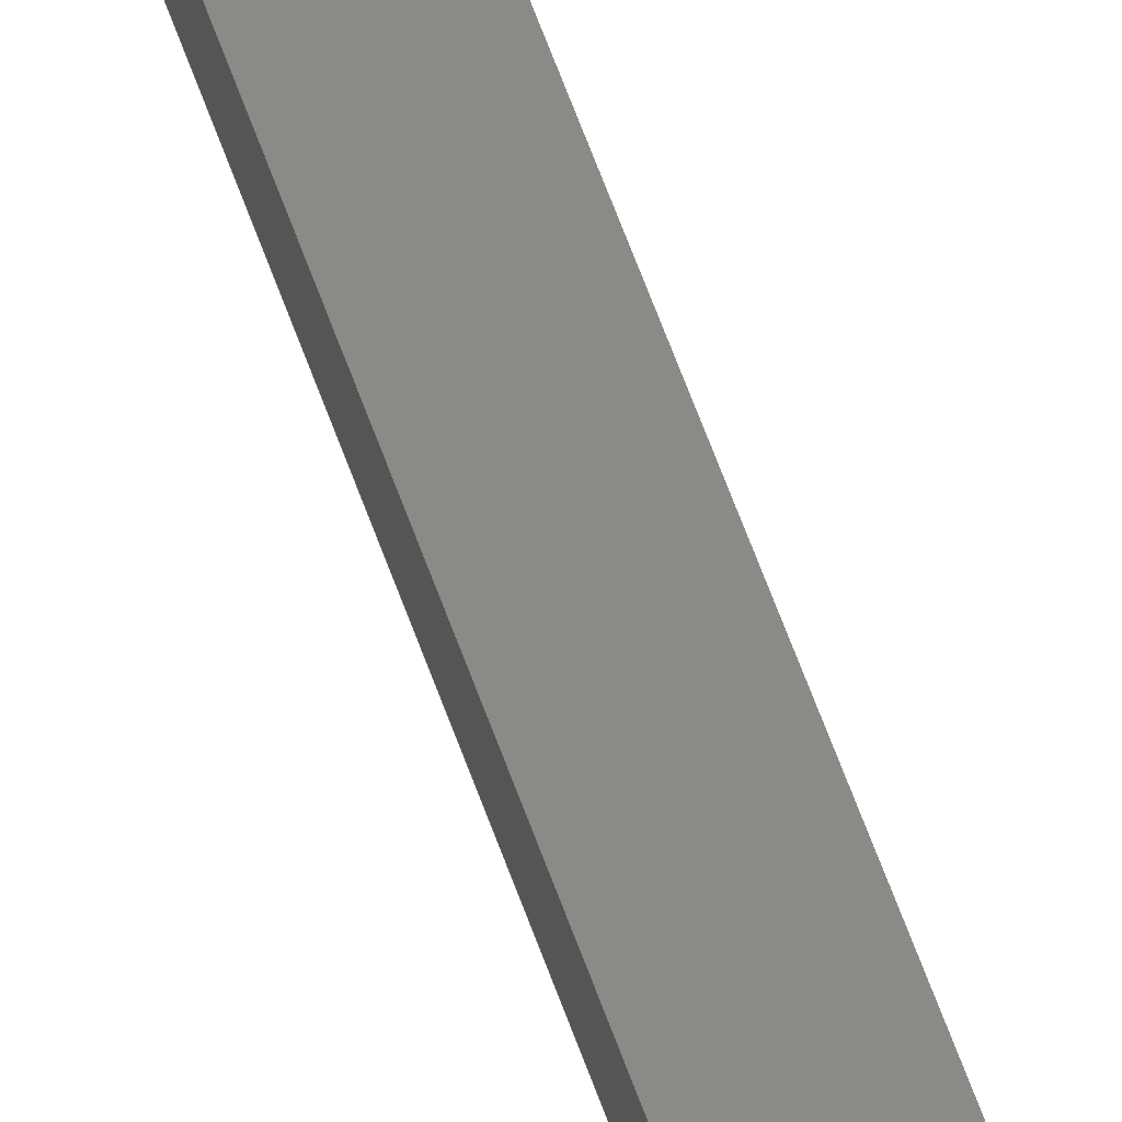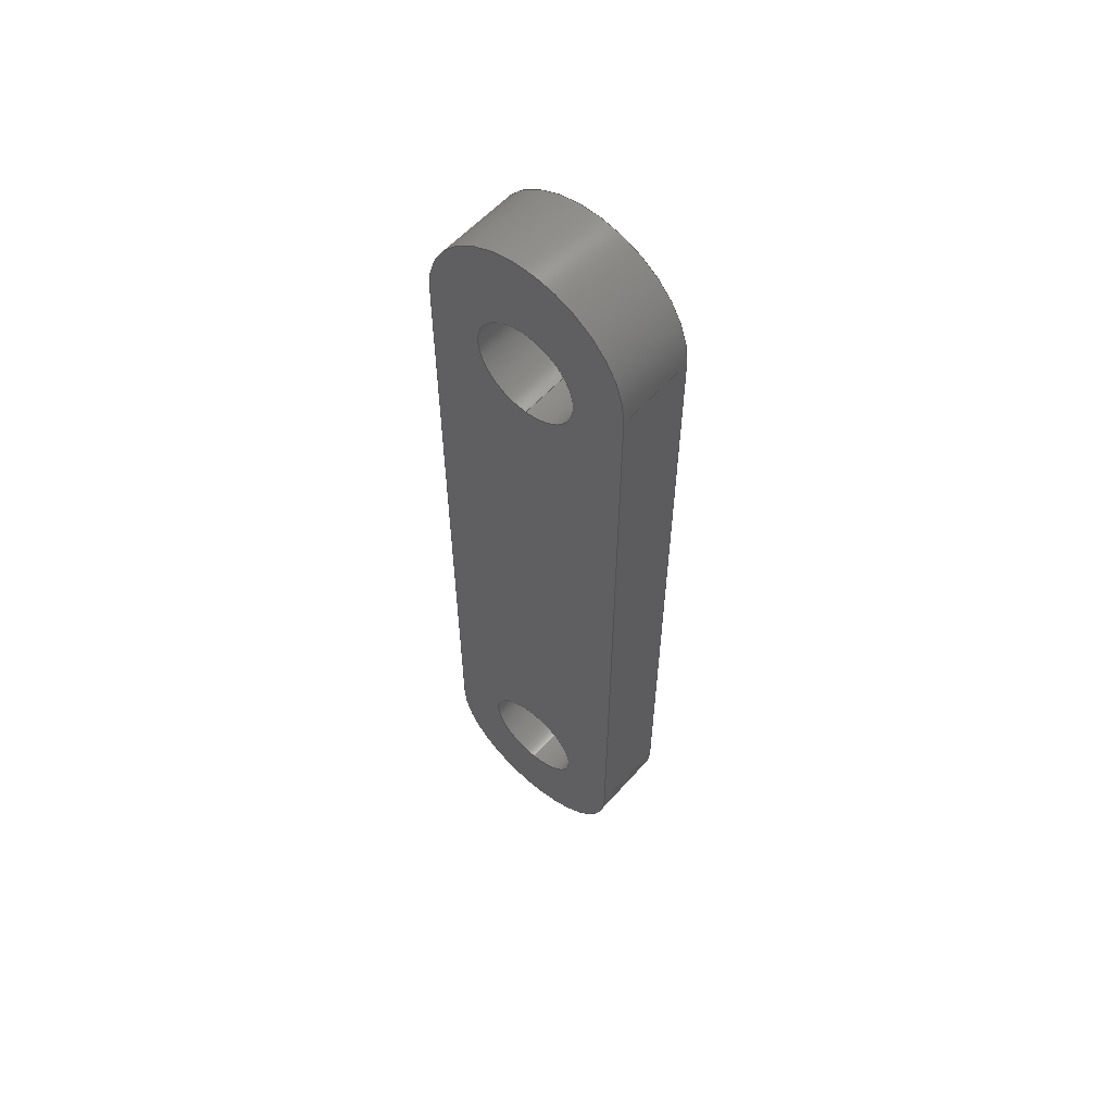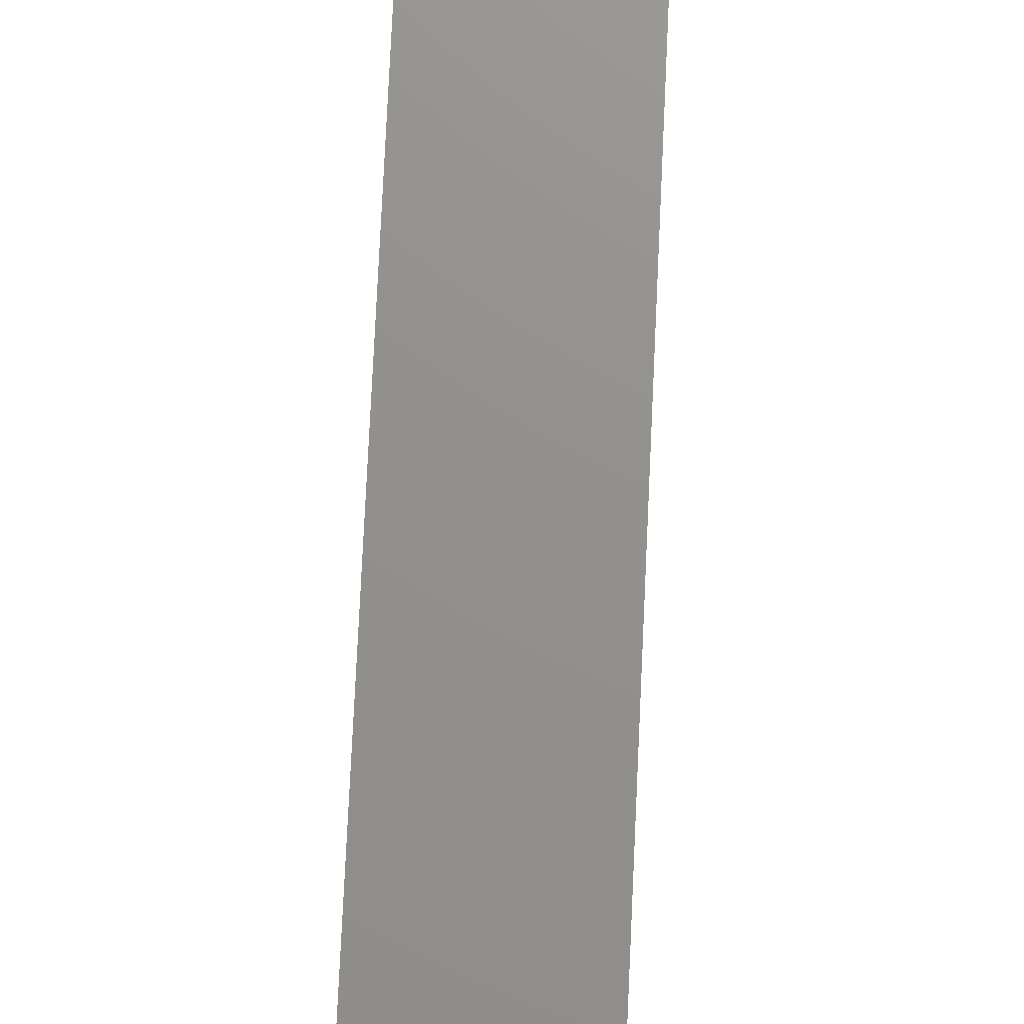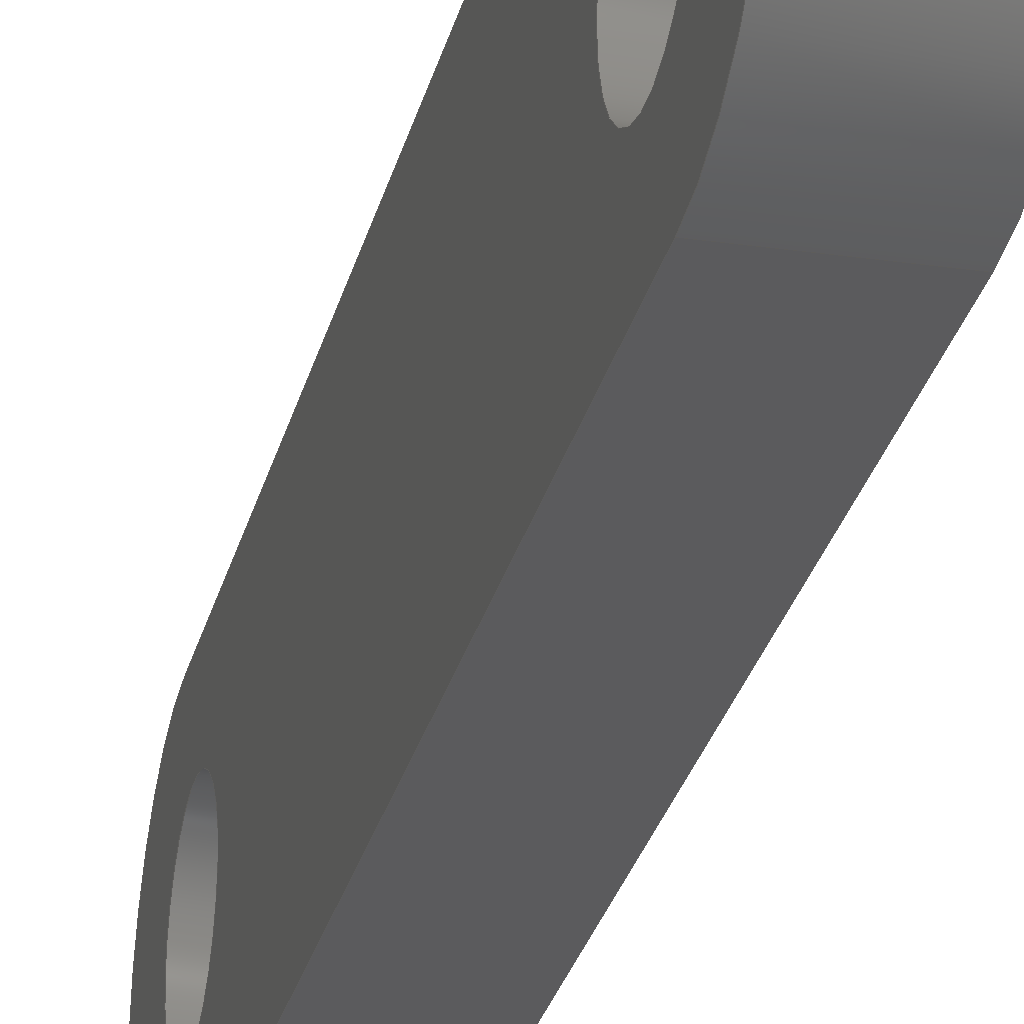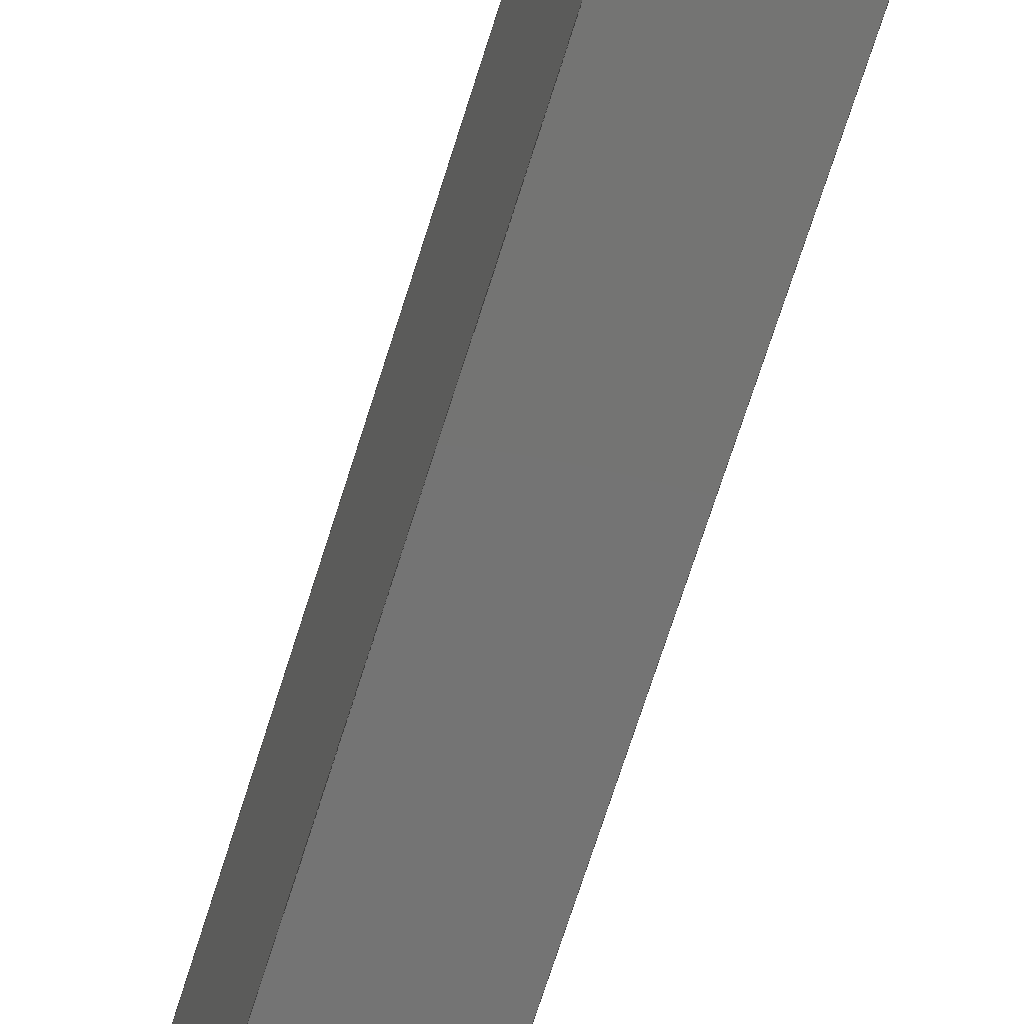
<metadata>
{"format":"step","ext":"step","renderer":"f3d","projection":"perspective","resolution":1024,"background":"white","views":[{"elev":79.3,"azim":158.5,"up":"+Z"},{"elev":57.8,"azim":131.2,"up":"+Y"},{"elev":72.0,"azim":2.6,"up":"+Z"},{"elev":-26.7,"azim":-12.6,"up":"+Z"},{"elev":-66.2,"azim":163.0,"up":"+Z"}]}
</metadata>
<code>
ISO-10303-21;
DATA;
#1=MECHANICAL_DESIGN_GEOMETRIC_PRESENTATION_REPRESENTATION('',(#4),#256);
#2=SHAPE_REPRESENTATION_RELATIONSHIP('SRR','None',#263,#3);
#3=ADVANCED_BREP_SHAPE_REPRESENTATION('',(#5),#255);
#4=STYLED_ITEM('',(#272),#5);
#5=MANIFOLD_SOLID_BREP('Body1',#140);
#6=CYLINDRICAL_SURFACE('',#159,4);
#7=CYLINDRICAL_SURFACE('',#161,4);
#8=CYLINDRICAL_SURFACE('',#164,8);
#9=CYLINDRICAL_SURFACE('',#167,8);
#10=FACE_BOUND('',#23,.T.);
#11=FACE_BOUND('',#24,.T.);
#12=FACE_BOUND('',#32,.T.);
#13=FACE_BOUND('',#33,.T.);
#14=FACE_OUTER_BOUND('',#22,.T.);
#15=FACE_OUTER_BOUND('',#25,.T.);
#16=FACE_OUTER_BOUND('',#26,.T.);
#17=FACE_OUTER_BOUND('',#27,.T.);
#18=FACE_OUTER_BOUND('',#28,.T.);
#19=FACE_OUTER_BOUND('',#29,.T.);
#20=FACE_OUTER_BOUND('',#30,.T.);
#21=FACE_OUTER_BOUND('',#31,.T.);
#22=EDGE_LOOP('',(#92,#93,#94,#95));
#23=EDGE_LOOP('',(#96));
#24=EDGE_LOOP('',(#97));
#25=EDGE_LOOP('',(#98,#99,#100,#101));
#26=EDGE_LOOP('',(#102,#103,#104,#105));
#27=EDGE_LOOP('',(#106,#107,#108,#109));
#28=EDGE_LOOP('',(#110,#111,#112,#113));
#29=EDGE_LOOP('',(#114,#115,#116,#117));
#30=EDGE_LOOP('',(#118,#119,#120,#121));
#31=EDGE_LOOP('',(#122,#123,#124,#125));
#32=EDGE_LOOP('',(#126));
#33=EDGE_LOOP('',(#127));
#34=LINE('',#220,#44);
#35=LINE('',#223,#45);
#36=LINE('',#231,#46);
#37=LINE('',#235,#47);
#38=LINE('',#238,#48);
#39=LINE('',#240,#49);
#40=LINE('',#241,#50);
#41=LINE('',#245,#51);
#42=LINE('',#248,#52);
#43=LINE('',#249,#53);
#44=VECTOR('',#176,10);
#45=VECTOR('',#179,10);
#46=VECTOR('',#188,4);
#47=VECTOR('',#193,4);
#48=VECTOR('',#196,10);
#49=VECTOR('',#197,10);
#50=VECTOR('',#198,10);
#51=VECTOR('',#203,10);
#52=VECTOR('',#206,10);
#53=VECTOR('',#207,10);
#54=CIRCLE('',#155,8);
#55=CIRCLE('',#156,8);
#56=CIRCLE('',#157,4);
#57=CIRCLE('',#158,4);
#58=CIRCLE('',#160,4);
#59=CIRCLE('',#162,4);
#60=CIRCLE('',#165,8);
#61=CIRCLE('',#168,8);
#62=VERTEX_POINT('',#216);
#63=VERTEX_POINT('',#217);
#64=VERTEX_POINT('',#219);
#65=VERTEX_POINT('',#221);
#66=VERTEX_POINT('',#224);
#67=VERTEX_POINT('',#226);
#68=VERTEX_POINT('',#229);
#69=VERTEX_POINT('',#233);
#70=VERTEX_POINT('',#237);
#71=VERTEX_POINT('',#239);
#72=VERTEX_POINT('',#243);
#73=VERTEX_POINT('',#247);
#74=EDGE_CURVE('',#62,#63,#54,.T.);
#75=EDGE_CURVE('',#63,#64,#34,.T.);
#76=EDGE_CURVE('',#64,#65,#55,.T.);
#77=EDGE_CURVE('',#65,#62,#35,.T.);
#78=EDGE_CURVE('',#66,#66,#56,.T.);
#79=EDGE_CURVE('',#67,#67,#57,.T.);
#80=EDGE_CURVE('',#68,#68,#58,.T.);
#81=EDGE_CURVE('',#68,#67,#36,.T.);
#82=EDGE_CURVE('',#69,#69,#59,.T.);
#83=EDGE_CURVE('',#69,#66,#37,.T.);
#84=EDGE_CURVE('',#70,#63,#38,.T.);
#85=EDGE_CURVE('',#71,#70,#39,.T.);
#86=EDGE_CURVE('',#64,#71,#40,.T.);
#87=EDGE_CURVE('',#72,#71,#60,.T.);
#88=EDGE_CURVE('',#65,#72,#41,.T.);
#89=EDGE_CURVE('',#73,#72,#42,.T.);
#90=EDGE_CURVE('',#62,#73,#43,.T.);
#91=EDGE_CURVE('',#70,#73,#61,.T.);
#92=ORIENTED_EDGE('',*,*,#74,.T.);
#93=ORIENTED_EDGE('',*,*,#75,.T.);
#94=ORIENTED_EDGE('',*,*,#76,.T.);
#95=ORIENTED_EDGE('',*,*,#77,.T.);
#96=ORIENTED_EDGE('',*,*,#78,.T.);
#97=ORIENTED_EDGE('',*,*,#79,.T.);
#98=ORIENTED_EDGE('',*,*,#80,.F.);
#99=ORIENTED_EDGE('',*,*,#81,.T.);
#100=ORIENTED_EDGE('',*,*,#79,.F.);
#101=ORIENTED_EDGE('',*,*,#81,.F.);
#102=ORIENTED_EDGE('',*,*,#82,.F.);
#103=ORIENTED_EDGE('',*,*,#83,.T.);
#104=ORIENTED_EDGE('',*,*,#78,.F.);
#105=ORIENTED_EDGE('',*,*,#83,.F.);
#106=ORIENTED_EDGE('',*,*,#84,.F.);
#107=ORIENTED_EDGE('',*,*,#85,.F.);
#108=ORIENTED_EDGE('',*,*,#86,.F.);
#109=ORIENTED_EDGE('',*,*,#75,.F.);
#110=ORIENTED_EDGE('',*,*,#86,.T.);
#111=ORIENTED_EDGE('',*,*,#87,.F.);
#112=ORIENTED_EDGE('',*,*,#88,.F.);
#113=ORIENTED_EDGE('',*,*,#76,.F.);
#114=ORIENTED_EDGE('',*,*,#88,.T.);
#115=ORIENTED_EDGE('',*,*,#89,.F.);
#116=ORIENTED_EDGE('',*,*,#90,.F.);
#117=ORIENTED_EDGE('',*,*,#77,.F.);
#118=ORIENTED_EDGE('',*,*,#90,.T.);
#119=ORIENTED_EDGE('',*,*,#91,.F.);
#120=ORIENTED_EDGE('',*,*,#84,.T.);
#121=ORIENTED_EDGE('',*,*,#74,.F.);
#122=ORIENTED_EDGE('',*,*,#91,.T.);
#123=ORIENTED_EDGE('',*,*,#89,.T.);
#124=ORIENTED_EDGE('',*,*,#87,.T.);
#125=ORIENTED_EDGE('',*,*,#85,.T.);
#126=ORIENTED_EDGE('',*,*,#82,.T.);
#127=ORIENTED_EDGE('',*,*,#80,.T.);
#128=PLANE('',#154);
#129=PLANE('',#163);
#130=PLANE('',#166);
#131=PLANE('',#169);
#132=ADVANCED_FACE('',(#14,#10,#11),#128,.F.);
#133=ADVANCED_FACE('',(#15),#6,.F.);
#134=ADVANCED_FACE('',(#16),#7,.F.);
#135=ADVANCED_FACE('',(#17),#129,.T.);
#136=ADVANCED_FACE('',(#18),#8,.T.);
#137=ADVANCED_FACE('',(#19),#130,.T.);
#138=ADVANCED_FACE('',(#20),#9,.T.);
#139=ADVANCED_FACE('',(#21,#12,#13),#131,.T.);
#140=CLOSED_SHELL('',(#132,#133,#134,#135,#136,#137,#138,#139));
#141=DERIVED_UNIT_ELEMENT(#143,1);
#142=DERIVED_UNIT_ELEMENT(#258,3);
#143=(
MASS_UNIT()
NAMED_UNIT(*)
SI_UNIT(.KILO.,.GRAM.)
);
#144=DERIVED_UNIT((#141,#142));
#145=MEASURE_REPRESENTATION_ITEM('density measure',
POSITIVE_RATIO_MEASURE(7850),#144);
#146=PROPERTY_DEFINITION_REPRESENTATION(#151,#148);
#147=PROPERTY_DEFINITION_REPRESENTATION(#152,#149);
#148=REPRESENTATION('material name',(#150),#255);
#149=REPRESENTATION('density',(#145),#255);
#150=DESCRIPTIVE_REPRESENTATION_ITEM('Steel','Steel');
#151=PROPERTY_DEFINITION('material property','material name',#265);
#152=PROPERTY_DEFINITION('material property','density of part',#265);
#153=AXIS2_PLACEMENT_3D('placement',#214,#170,#171);
#154=AXIS2_PLACEMENT_3D('',#215,#172,#173);
#155=AXIS2_PLACEMENT_3D('',#218,#174,#175);
#156=AXIS2_PLACEMENT_3D('',#222,#177,#178);
#157=AXIS2_PLACEMENT_3D('',#225,#180,#181);
#158=AXIS2_PLACEMENT_3D('',#227,#182,#183);
#159=AXIS2_PLACEMENT_3D('',#228,#184,#185);
#160=AXIS2_PLACEMENT_3D('',#230,#186,#187);
#161=AXIS2_PLACEMENT_3D('',#232,#189,#190);
#162=AXIS2_PLACEMENT_3D('',#234,#191,#192);
#163=AXIS2_PLACEMENT_3D('',#236,#194,#195);
#164=AXIS2_PLACEMENT_3D('',#242,#199,#200);
#165=AXIS2_PLACEMENT_3D('',#244,#201,#202);
#166=AXIS2_PLACEMENT_3D('',#246,#204,#205);
#167=AXIS2_PLACEMENT_3D('',#250,#208,#209);
#168=AXIS2_PLACEMENT_3D('',#251,#210,#211);
#169=AXIS2_PLACEMENT_3D('',#252,#212,#213);
#170=DIRECTION('axis',(0,0,1));
#171=DIRECTION('refdir',(1,0,0));
#172=DIRECTION('center_axis',(1,0,0));
#173=DIRECTION('ref_axis',(0,1,0));
#174=DIRECTION('center_axis',(-1,0,0));
#175=DIRECTION('ref_axis',(0,1.027e-06,-1));
#176=DIRECTION('',(0,-1,-3.39e-13));
#177=DIRECTION('center_axis',(-1,0,0));
#178=DIRECTION('ref_axis',(0,3.202e-07,1));
#179=DIRECTION('',(0,1,2.341e-13));
#180=DIRECTION('center_axis',(1,0,0));
#181=DIRECTION('ref_axis',(0,1,0));
#182=DIRECTION('center_axis',(1,0,0));
#183=DIRECTION('ref_axis',(0,1,0));
#184=DIRECTION('center_axis',(1,0,0));
#185=DIRECTION('ref_axis',(0,1,0));
#186=DIRECTION('center_axis',(-1,0,0));
#187=DIRECTION('ref_axis',(0,1,0));
#188=DIRECTION('',(-1,0,0));
#189=DIRECTION('center_axis',(1,0,0));
#190=DIRECTION('ref_axis',(0,1,0));
#191=DIRECTION('center_axis',(-1,0,0));
#192=DIRECTION('ref_axis',(0,1,0));
#193=DIRECTION('',(-1,0,0));
#194=DIRECTION('center_axis',(0,3.39e-13,-1));
#195=DIRECTION('ref_axis',(0,1,3.39e-13));
#196=DIRECTION('',(-1,0,0));
#197=DIRECTION('',(0,1,3.39e-13));
#198=DIRECTION('',(1,0,0));
#199=DIRECTION('center_axis',(1,0,0));
#200=DIRECTION('ref_axis',(0,3.202e-07,1));
#201=DIRECTION('center_axis',(1,0,0));
#202=DIRECTION('ref_axis',(0,3.202e-07,1));
#203=DIRECTION('',(1,0,0));
#204=DIRECTION('center_axis',(0,-2.341e-13,1));
#205=DIRECTION('ref_axis',(0,-1,-2.341e-13));
#206=DIRECTION('',(0,-1,-2.341e-13));
#207=DIRECTION('',(1,0,0));
#208=DIRECTION('center_axis',(1,0,0));
#209=DIRECTION('ref_axis',(0,1.027e-06,-1));
#210=DIRECTION('center_axis',(1,0,0));
#211=DIRECTION('ref_axis',(0,1.027e-06,-1));
#212=DIRECTION('center_axis',(1,0,0));
#213=DIRECTION('ref_axis',(0,1,0));
#214=CARTESIAN_POINT('',(0,0,0));
#215=CARTESIAN_POINT('Origin',(-3,-5.387e-06,-1.652e-12));
#216=CARTESIAN_POINT('',(-3,27,8));
#217=CARTESIAN_POINT('',(-3,27,-8));
#218=CARTESIAN_POINT('Origin',(-3,27,7.514e-12));
#219=CARTESIAN_POINT('',(-3,-27,-8));
#220=CARTESIAN_POINT('',(-3,-27,-8));
#221=CARTESIAN_POINT('',(-3,-27,8));
#222=CARTESIAN_POINT('Origin',(-3,-27,-7.767e-12));
#223=CARTESIAN_POINT('',(-3,27,8));
#224=CARTESIAN_POINT('',(-3,21,7.421e-12));
#225=CARTESIAN_POINT('Origin',(-3,25,7.422e-12));
#226=CARTESIAN_POINT('',(-3,-29,-3.731e-11));
#227=CARTESIAN_POINT('Origin',(-3,-25,-3.731e-11));
#228=CARTESIAN_POINT('Origin',(0,-25,-3.731e-11));
#229=CARTESIAN_POINT('',(3,-29,-3.731e-11));
#230=CARTESIAN_POINT('Origin',(3,-25,-3.731e-11));
#231=CARTESIAN_POINT('',(0,-29,-3.731e-11));
#232=CARTESIAN_POINT('Origin',(0,25,7.422e-12));
#233=CARTESIAN_POINT('',(3,21,7.421e-12));
#234=CARTESIAN_POINT('Origin',(3,25,7.422e-12));
#235=CARTESIAN_POINT('',(0,21,7.421e-12));
#236=CARTESIAN_POINT('Origin',(0,-27,-8));
#237=CARTESIAN_POINT('',(3,27,-8));
#238=CARTESIAN_POINT('',(0,27,-8));
#239=CARTESIAN_POINT('',(3,-27,-8));
#240=CARTESIAN_POINT('',(3,-27,-8));
#241=CARTESIAN_POINT('',(0,-27,-8));
#242=CARTESIAN_POINT('Origin',(0,-27,-7.767e-12));
#243=CARTESIAN_POINT('',(3,-27,8));
#244=CARTESIAN_POINT('Origin',(3,-27,-7.767e-12));
#245=CARTESIAN_POINT('',(0,-27,8));
#246=CARTESIAN_POINT('Origin',(0,27,8));
#247=CARTESIAN_POINT('',(3,27,8));
#248=CARTESIAN_POINT('',(3,27,8));
#249=CARTESIAN_POINT('',(0,27,8));
#250=CARTESIAN_POINT('Origin',(0,27,7.514e-12));
#251=CARTESIAN_POINT('Origin',(3,27,7.514e-12));
#252=CARTESIAN_POINT('Origin',(3,-5.387e-06,-1.652e-12));
#253=UNCERTAINTY_MEASURE_WITH_UNIT(LENGTH_MEASURE(0.01),#257,
'DISTANCE_ACCURACY_VALUE',
'Maximum model space distance between geometric entities at asserted c
onnectivities');
#254=UNCERTAINTY_MEASURE_WITH_UNIT(LENGTH_MEASURE(0.01),#257,
'DISTANCE_ACCURACY_VALUE',
'Maximum model space distance between geometric entities at asserted c
onnectivities');
#255=(
GEOMETRIC_REPRESENTATION_CONTEXT(3)
GLOBAL_UNCERTAINTY_ASSIGNED_CONTEXT((#253))
GLOBAL_UNIT_ASSIGNED_CONTEXT((#257,#259,#260))
REPRESENTATION_CONTEXT('','3D')
);
#256=(
GEOMETRIC_REPRESENTATION_CONTEXT(3)
GLOBAL_UNCERTAINTY_ASSIGNED_CONTEXT((#254))
GLOBAL_UNIT_ASSIGNED_CONTEXT((#257,#259,#260))
REPRESENTATION_CONTEXT('','3D')
);
#257=(
LENGTH_UNIT()
NAMED_UNIT(*)
SI_UNIT(.MILLI.,.METRE.)
);
#258=(
LENGTH_UNIT()
NAMED_UNIT(*)
SI_UNIT($,.METRE.)
);
#259=(
NAMED_UNIT(*)
PLANE_ANGLE_UNIT()
SI_UNIT($,.RADIAN.)
);
#260=(
NAMED_UNIT(*)
SI_UNIT($,.STERADIAN.)
SOLID_ANGLE_UNIT()
);
#261=SHAPE_DEFINITION_REPRESENTATION(#262,#263);
#262=PRODUCT_DEFINITION_SHAPE('',$,#265);
#263=SHAPE_REPRESENTATION('',(#153),#255);
#264=PRODUCT_DEFINITION_CONTEXT('part definition',#269,'design');
#265=PRODUCT_DEFINITION('Untitled','Untitled',#266,#264);
#266=PRODUCT_DEFINITION_FORMATION('',$,#271);
#267=PRODUCT_RELATED_PRODUCT_CATEGORY('Untitled','Untitled',(#271));
#268=APPLICATION_PROTOCOL_DEFINITION('international standard',
'automotive_design',2009,#269);
#269=APPLICATION_CONTEXT(
'Core Data for Automotive Mechanical Design Process');
#270=PRODUCT_CONTEXT('part definition',#269,'mechanical');
#271=PRODUCT('Untitled','Untitled',$,(#270));
#272=PRESENTATION_STYLE_ASSIGNMENT((#273));
#273=SURFACE_STYLE_USAGE(.BOTH.,#274);
#274=SURFACE_SIDE_STYLE('',(#275));
#275=SURFACE_STYLE_FILL_AREA(#276);
#276=FILL_AREA_STYLE('Steel - Satin',(#277));
#277=FILL_AREA_STYLE_COLOUR('Steel - Satin',#278);
#278=COLOUR_RGB('Steel - Satin',0.6275,0.6275,0.6275);
ENDSEC;
END-ISO-10303-21;

</code>
